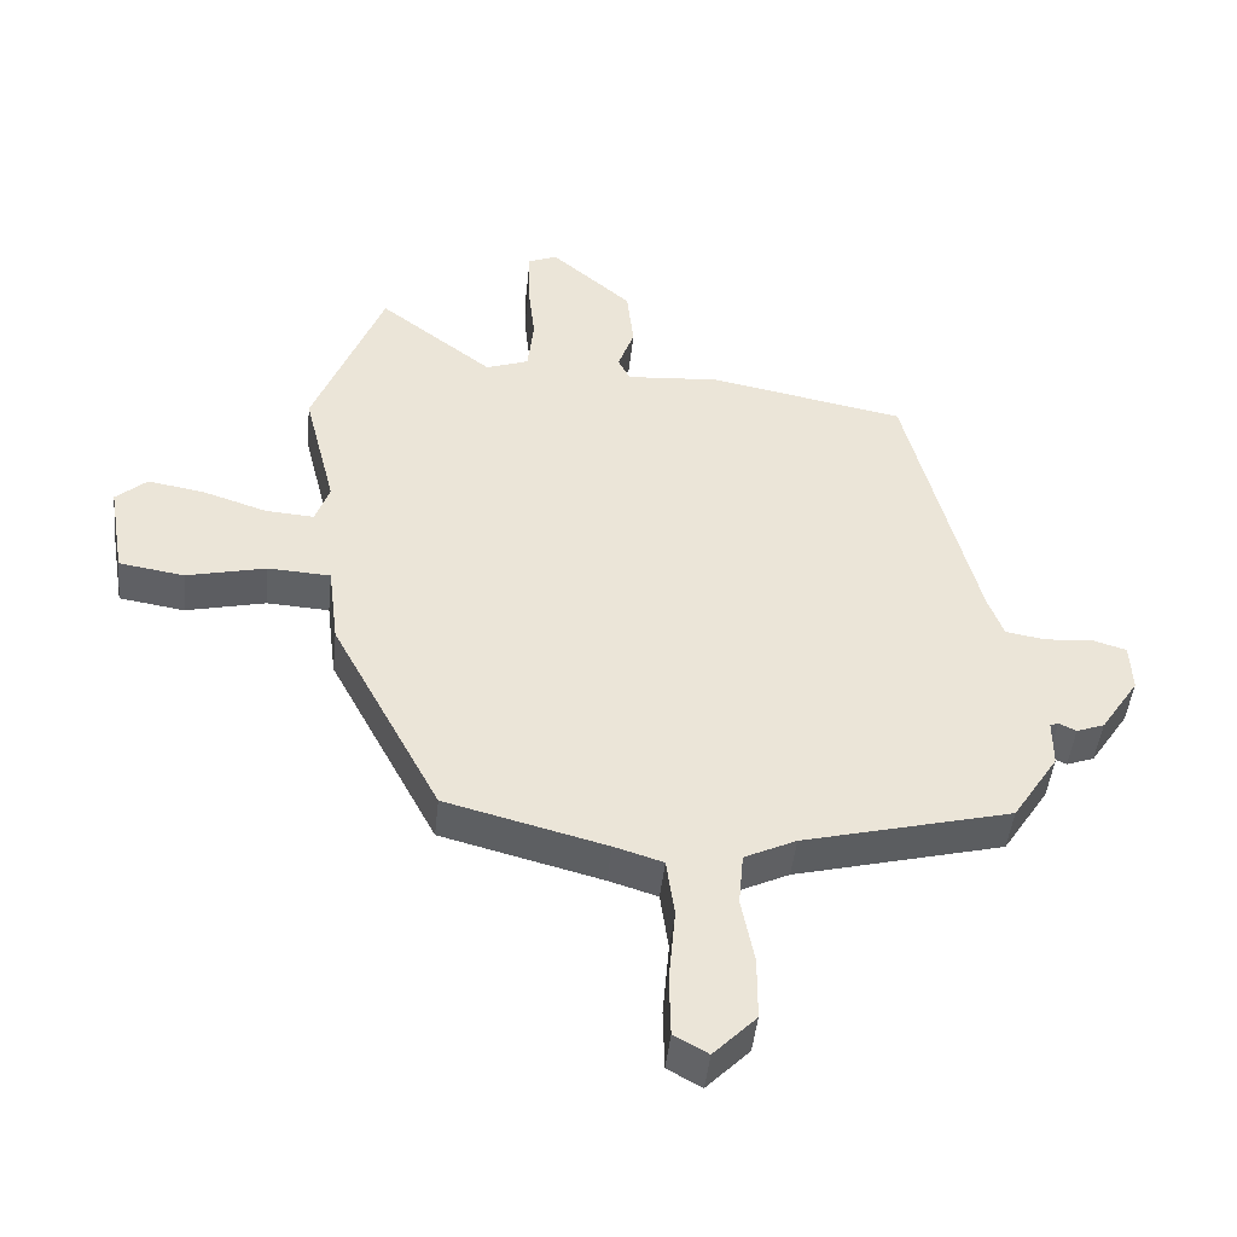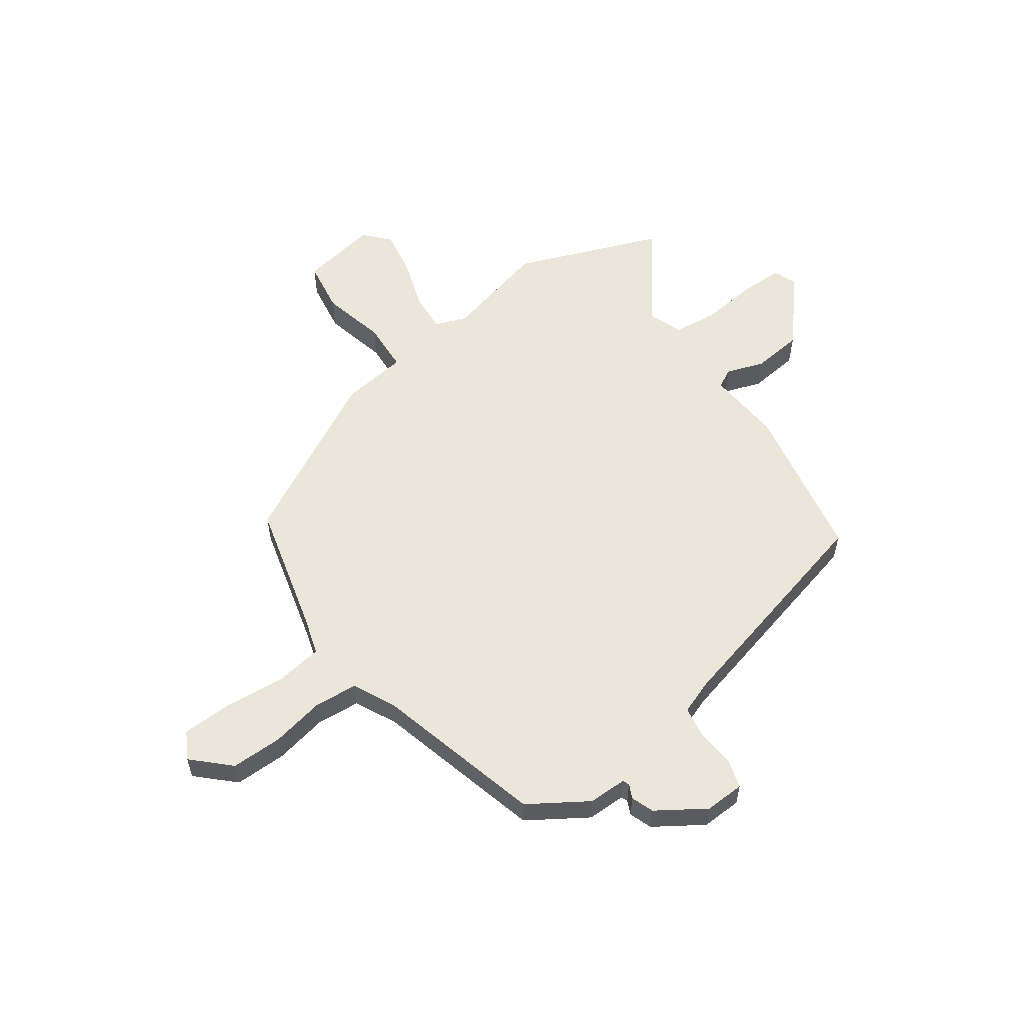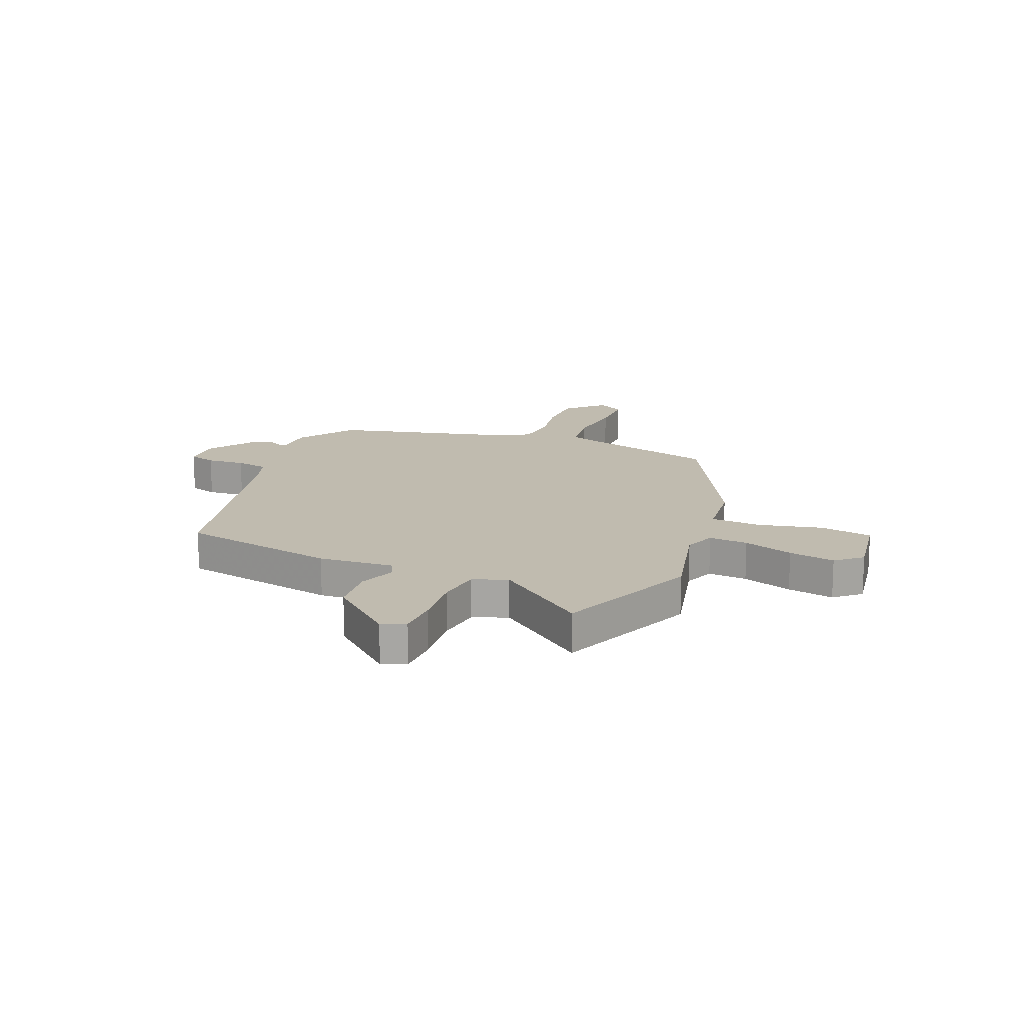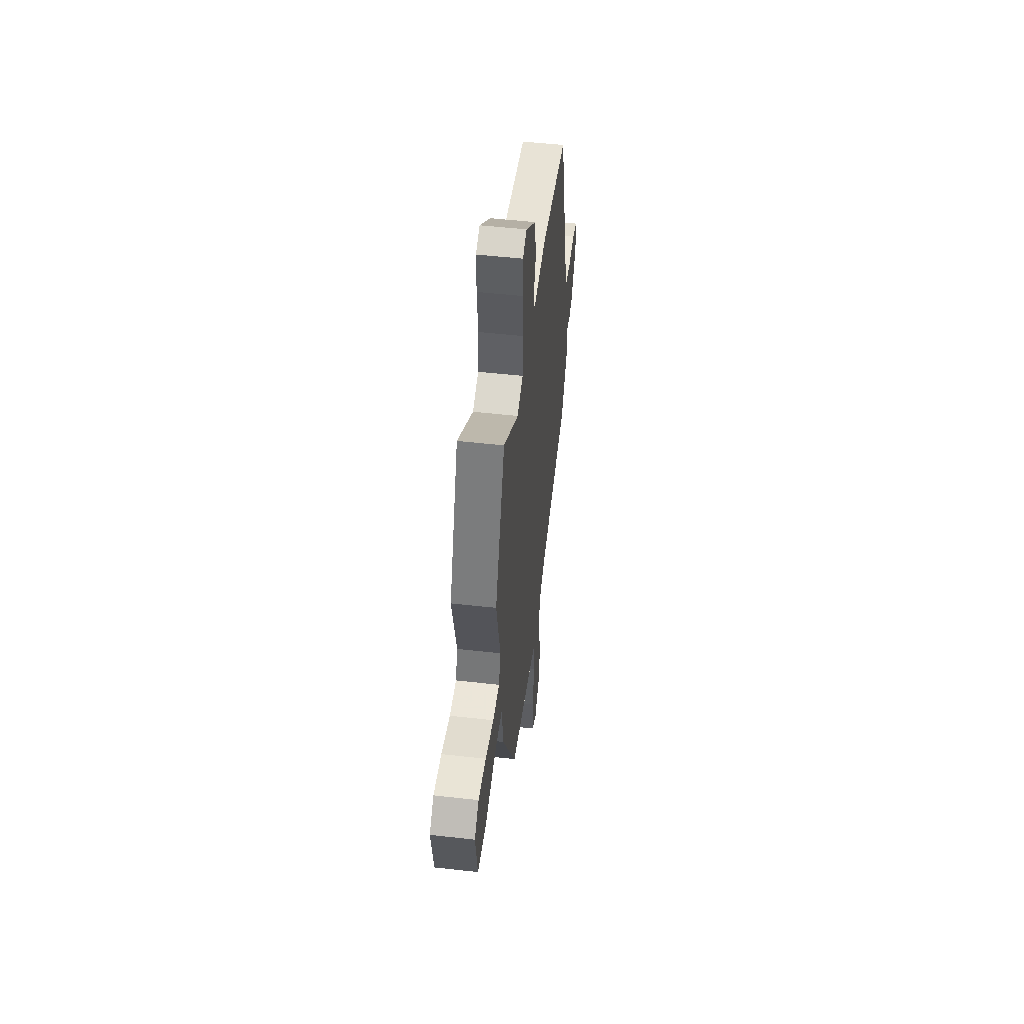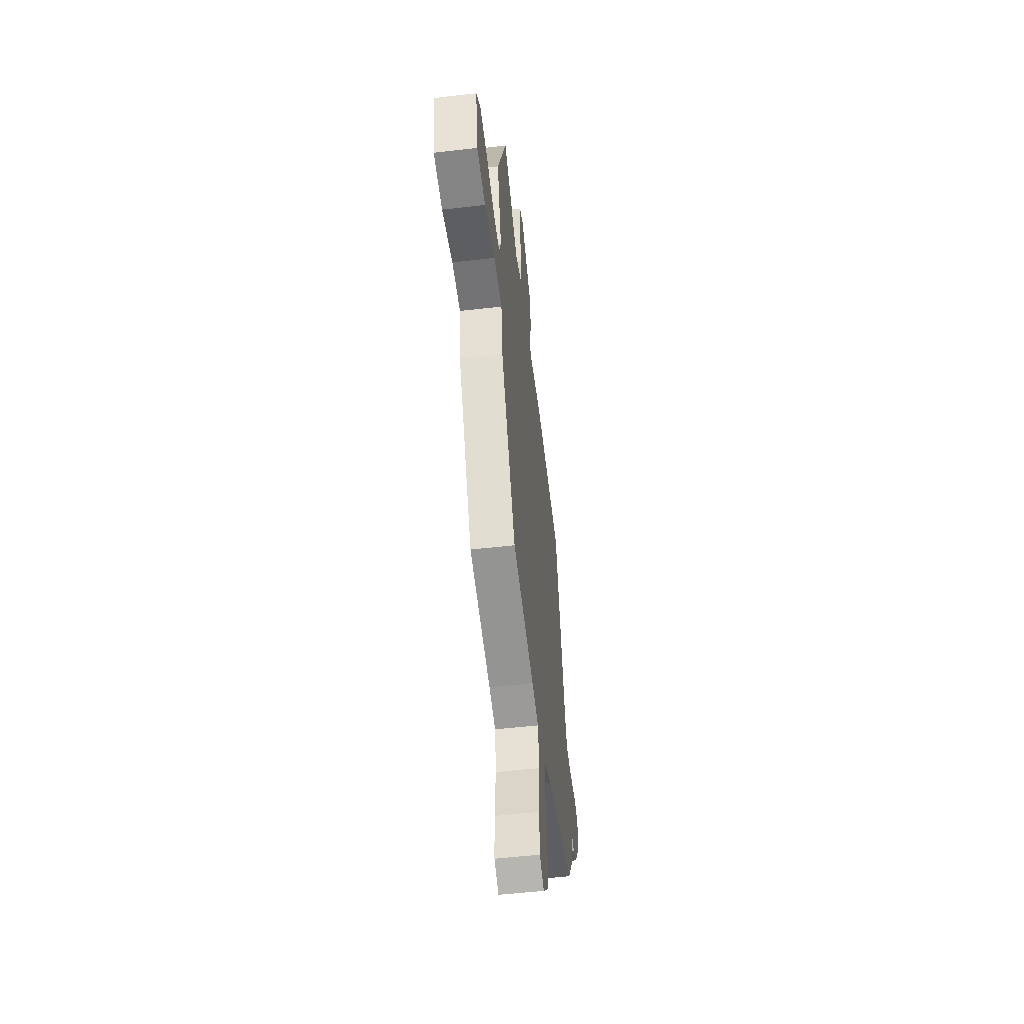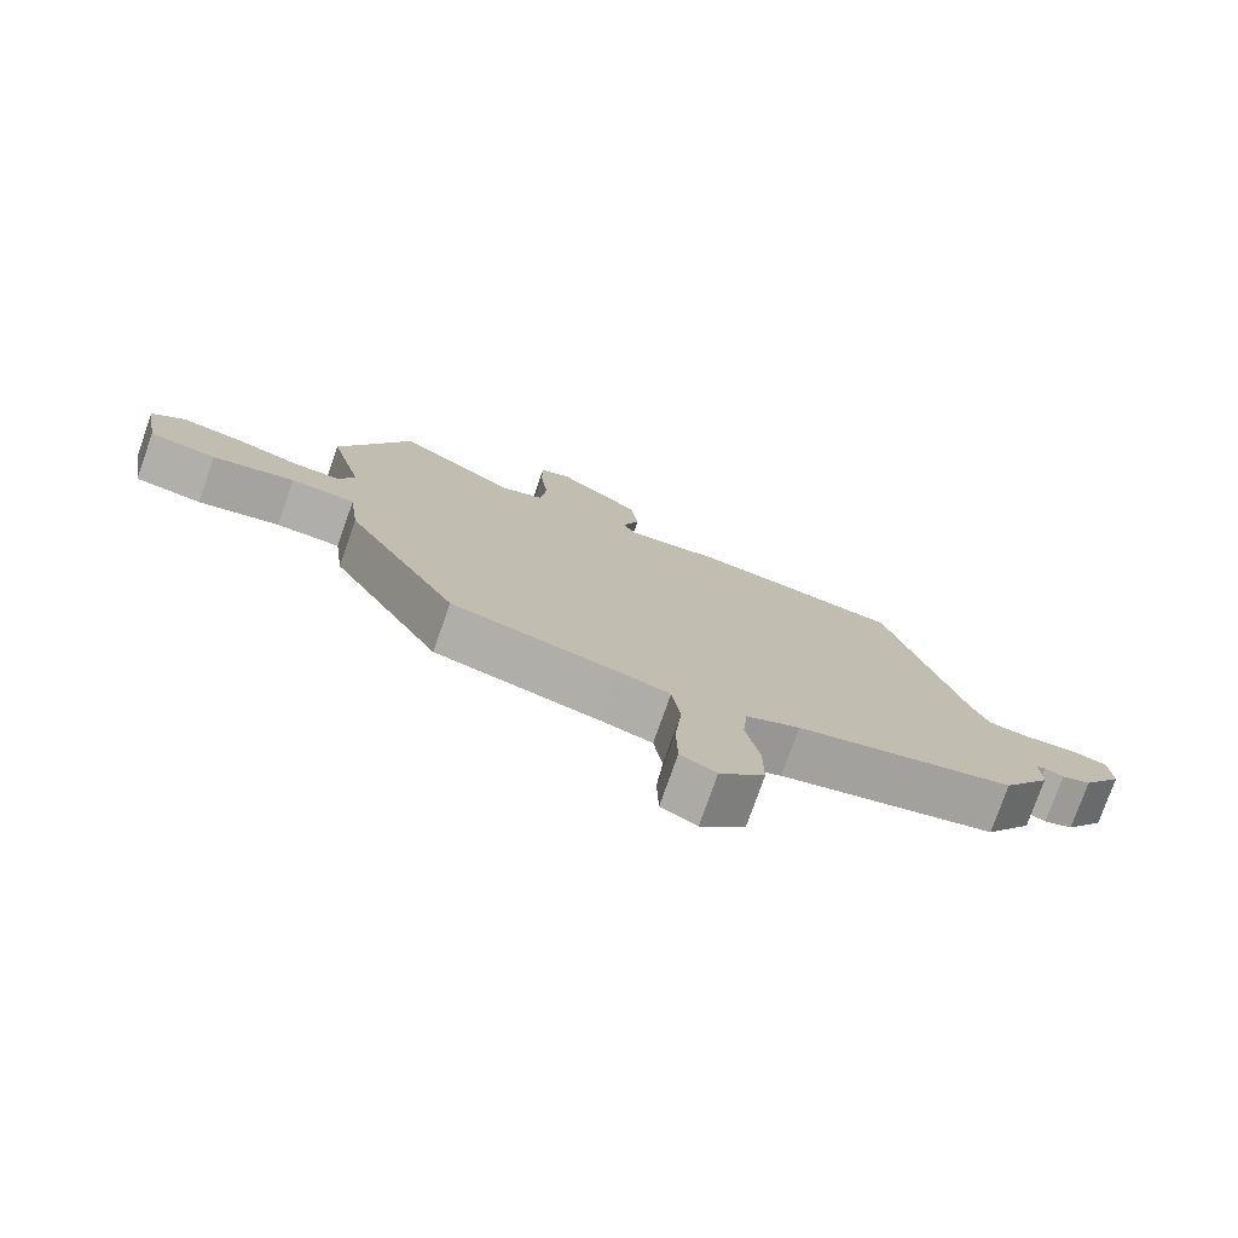
<metadata>
{"format":"obj","ext":"obj","renderer":"f3d","projection":"perspective","resolution":1024,"background":"white","views":[{"elev":-46.2,"azim":174.0,"up":"+Z"},{"elev":57.0,"azim":-125.5,"up":"+Y"},{"elev":15.9,"azim":22.9,"up":"+Y"},{"elev":51.8,"azim":97.0,"up":"+Z"},{"elev":-52.9,"azim":97.1,"up":"+Z"},{"elev":-77.3,"azim":160.6,"up":"+Z"}]}
</metadata>
<code>
v -0.366 0.07 0.445
v -0.076 0.07 0.5
v 0.061 0.07 0.489
v 0.079 0.07 0.524
v 0.055 0.07 0.593
v 0.065 0.07 0.685
v 0.184 0.07 0.788
v 0.227 0.07 0.77
v 0.227 0.07 0.69
v 0.216 0.07 0.589
v 0.225 0.07 0.507
v 0.288 0.07 0.484
v 0.456 0.07 0.613
v 0.559 0.07 0.348
v 0.512 0.07 0.16
v 0.533 0.07 0.101
v 0.605 0.07 0.106
v 0.697 0.07 0.136
v 0.782 0.07 0.151
v 0.828 0.07 0.11
v 0.804 0.07 -0.031
v 0.708 0.07 -0.046
v 0.591 0.07 -0.018
v 0.499 0.07 -0.023
v 0.484 0.07 -0.144
v 0.324 0.07 -0.449
v 0.088 0.07 -0.51
v 0.016 0.07 -0.532
v 0.004 0.07 -0.62
v 0.014 0.07 -0.73
v 0.012 0.07 -0.821
v -0.038 0.07 -0.849
v -0.101 0.07 -0.784
v -0.101 0.07 -0.69
v -0.082 0.07 -0.592
v -0.089 0.07 -0.513
v -0.165 0.07 -0.476
v -0.473 0.07 -0.396
v -0.541 0.07 -0.29
v -0.541 0.07 -0.22
v -0.553 0.07 -0.215
v -0.579 0.07 -0.227
v -0.62 0.07 -0.212
v -0.677 0.07 -0.125
v -0.674 0.07 -0.052
v -0.623 0.07 -0.037
v -0.553 0.07 -0.043
v -0.494 0.07 -0.033
v -0.471 0.07 0.03
v -0.366 0 0.445
v -0.076 0 0.5
v 0.061 0 0.489
v 0.079 0 0.524
v 0.055 0 0.593
v 0.065 0 0.685
v 0.184 0 0.788
v 0.227 0 0.77
v 0.227 0 0.69
v 0.216 0 0.589
v 0.225 0 0.507
v 0.288 0 0.484
v 0.456 0 0.613
v 0.559 0 0.348
v 0.512 0 0.16
v 0.533 0 0.101
v 0.605 0 0.106
v 0.697 0 0.136
v 0.782 0 0.151
v 0.828 0 0.11
v 0.804 0 -0.031
v 0.708 0 -0.046
v 0.591 0 -0.018
v 0.499 0 -0.023
v 0.484 0 -0.144
v 0.324 0 -0.449
v 0.088 0 -0.51
v 0.016 0 -0.532
v 0.004 0 -0.62
v 0.014 0 -0.73
v 0.012 0 -0.821
v -0.038 0 -0.849
v -0.101 0 -0.784
v -0.101 0 -0.69
v -0.082 0 -0.592
v -0.089 0 -0.513
v -0.165 0 -0.476
v -0.473 0 -0.396
v -0.541 0 -0.29
v -0.541 0 -0.22
v -0.553 0 -0.215
v -0.579 0 -0.227
v -0.62 0 -0.212
v -0.677 0 -0.125
v -0.674 0 -0.052
v -0.623 0 -0.037
v -0.553 0 -0.043
v -0.494 0 -0.033
v -0.471 0 0.03
f 44 45 46 47
f 44 47 48
f 41 42 43 44
f 40 41 44 48
f 37 38 39 40
f 36 37 40 48
f 32 33 34 35
f 32 35 36
f 29 30 31 32
f 28 29 32 36
f 27 28 36 48
f 24 25 26 27
f 20 21 22 23
f 20 23 24
f 17 18 19 20
f 16 17 20 24
f 15 16 24 27
f 12 13 14 15
f 11 12 15 27
f 7 8 9 10
f 4 5 6 7
f 4 7 10 11
f 49 1 2 3
f 27 48 49 3
f 3 4 11 27
f 96 95 94 93
f 97 96 93
f 93 92 91 90
f 97 93 90 89
f 89 88 87 86
f 97 89 86 85
f 84 83 82 81
f 85 84 81
f 81 80 79 78
f 85 81 78 77
f 97 85 77 76
f 76 75 74 73
f 72 71 70 69
f 73 72 69
f 69 68 67 66
f 73 69 66 65
f 76 73 65 64
f 64 63 62 61
f 76 64 61 60
f 59 58 57 56
f 56 55 54 53
f 60 59 56 53
f 52 51 50 98
f 52 98 97 76
f 76 60 53 52
f 1 50 51 2
f 2 51 52 3
f 3 52 53 4
f 4 53 54 5
f 5 54 55 6
f 6 55 56 7
f 7 56 57 8
f 8 57 58 9
f 9 58 59 10
f 10 59 60 11
f 11 60 61 12
f 12 61 62 13
f 13 62 63 14
f 14 63 64 15
f 15 64 65 16
f 16 65 66 17
f 17 66 67 18
f 18 67 68 19
f 19 68 69 20
f 20 69 70 21
f 21 70 71 22
f 22 71 72 23
f 23 72 73 24
f 24 73 74 25
f 25 74 75 26
f 26 75 76 27
f 27 76 77 28
f 28 77 78 29
f 29 78 79 30
f 30 79 80 31
f 31 80 81 32
f 32 81 82 33
f 33 82 83 34
f 34 83 84 35
f 35 84 85 36
f 36 85 86 37
f 37 86 87 38
f 38 87 88 39
f 39 88 89 40
f 40 89 90 41
f 41 90 91 42
f 42 91 92 43
f 43 92 93 44
f 44 93 94 45
f 45 94 95 46
f 46 95 96 47
f 47 96 97 48
f 48 97 98 49
f 49 98 50 1

</code>
